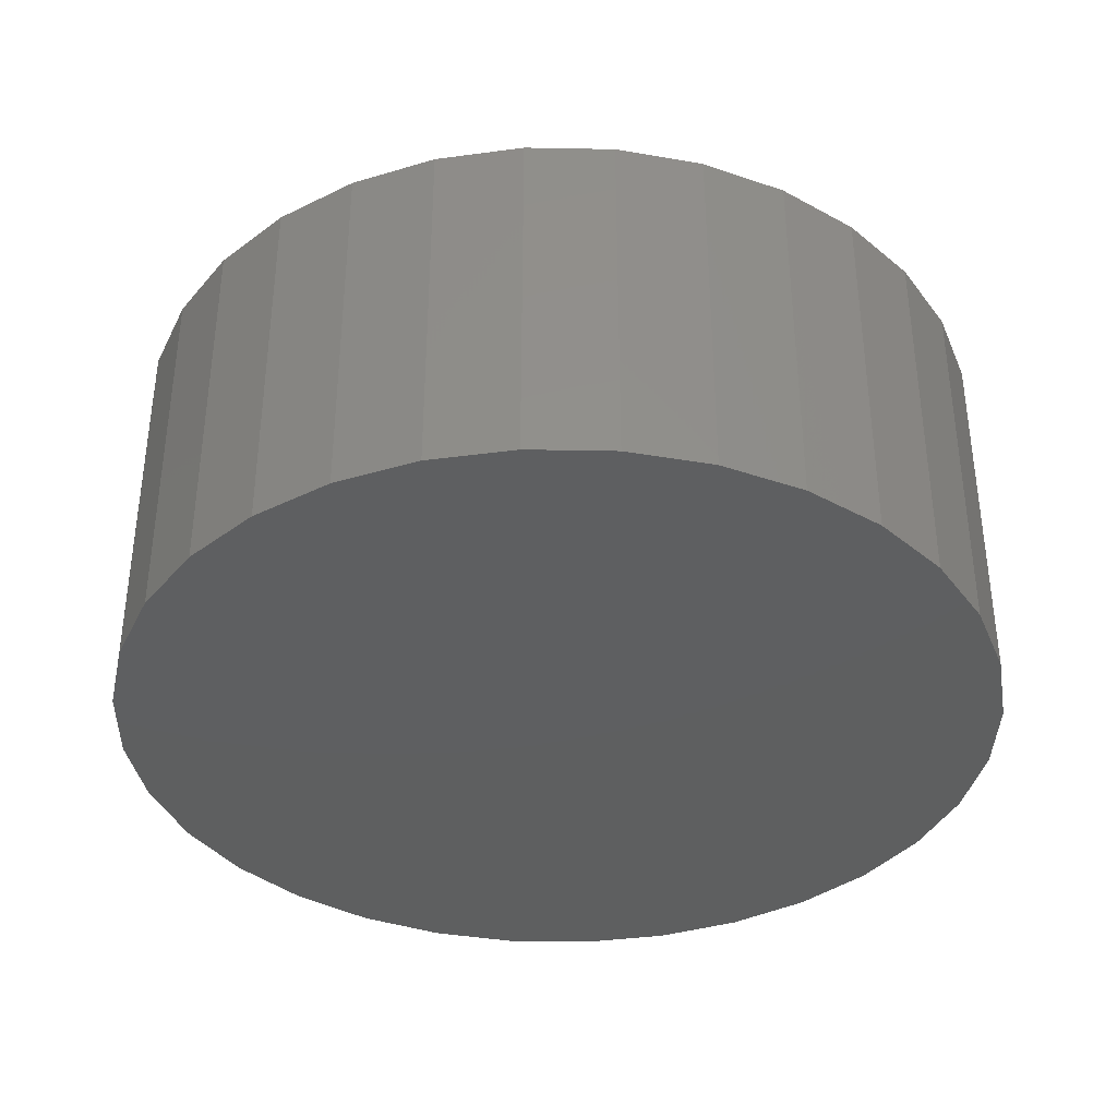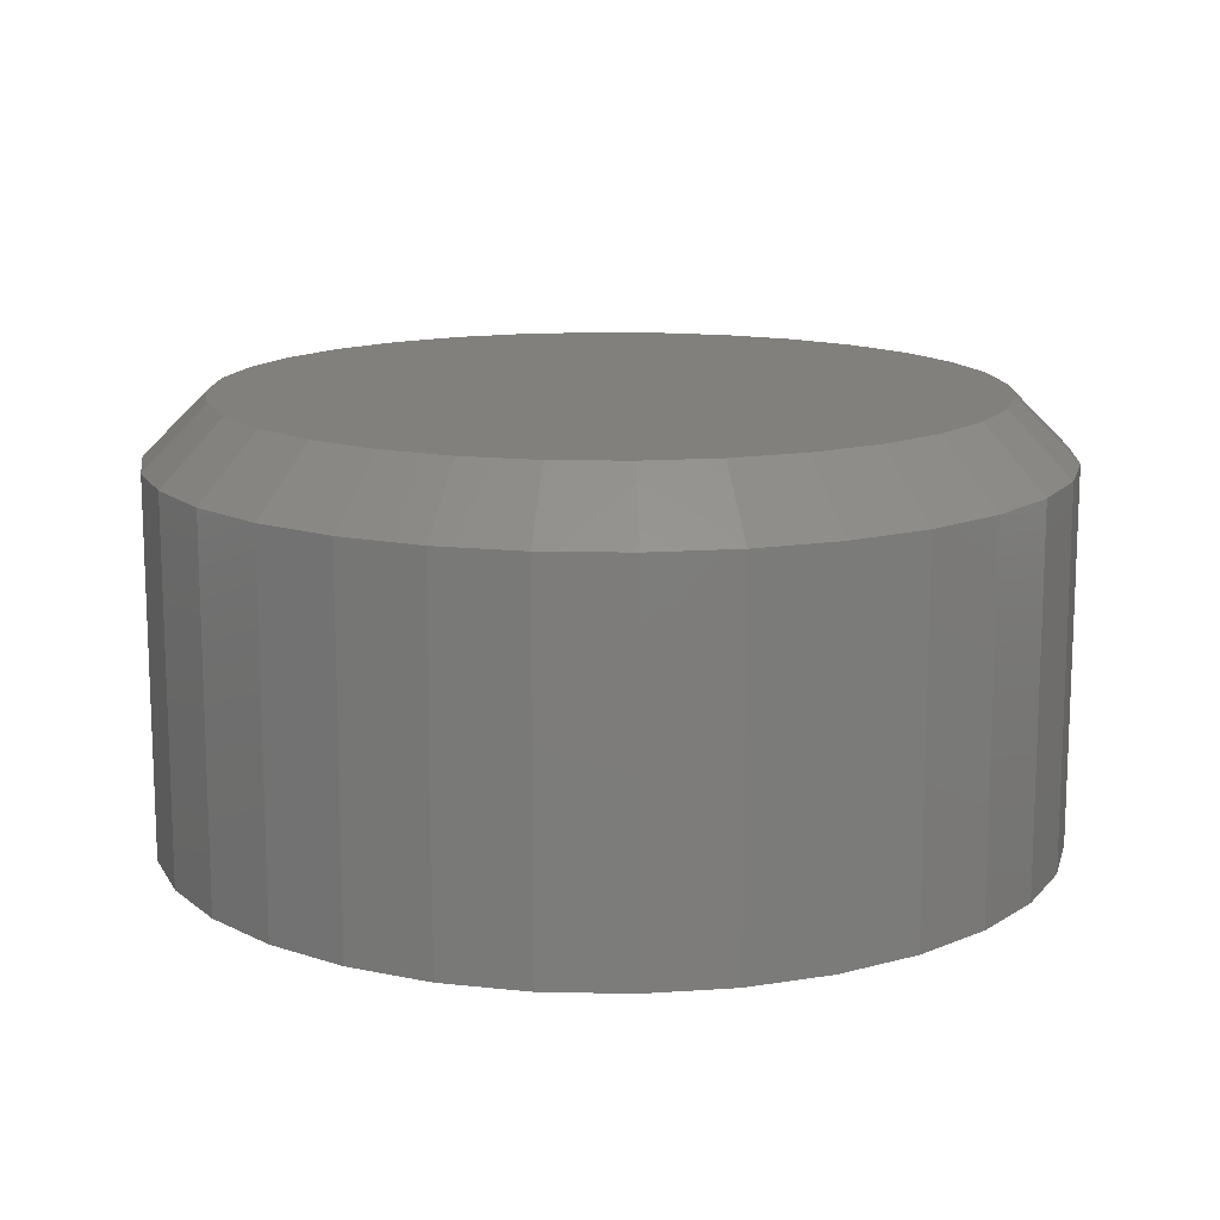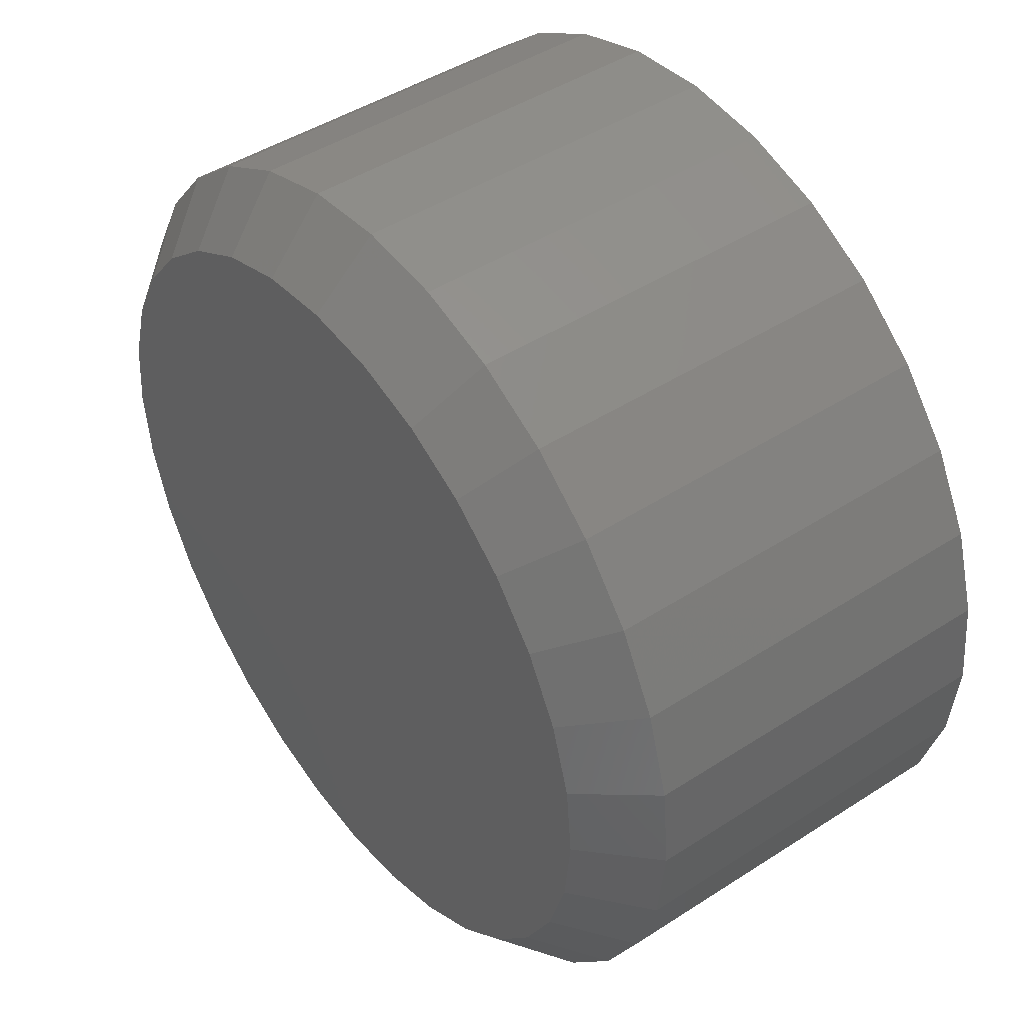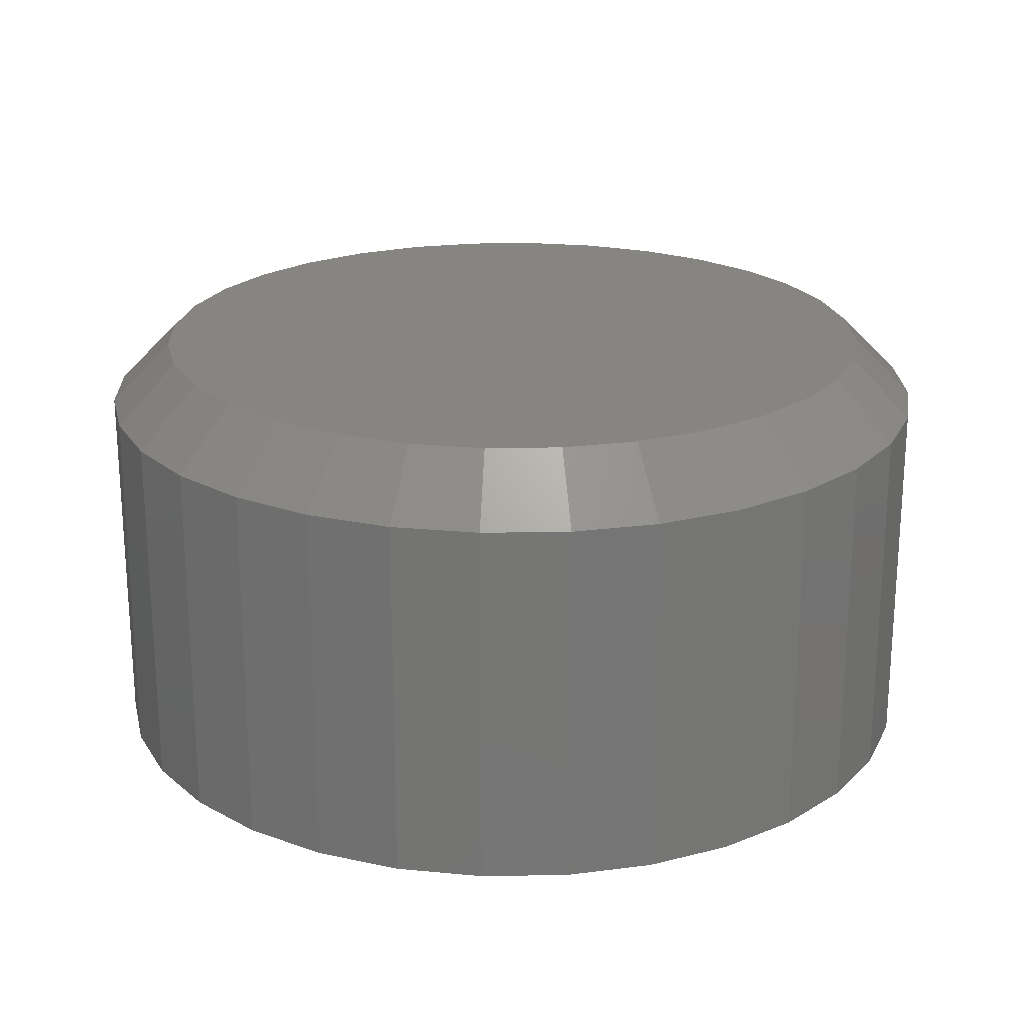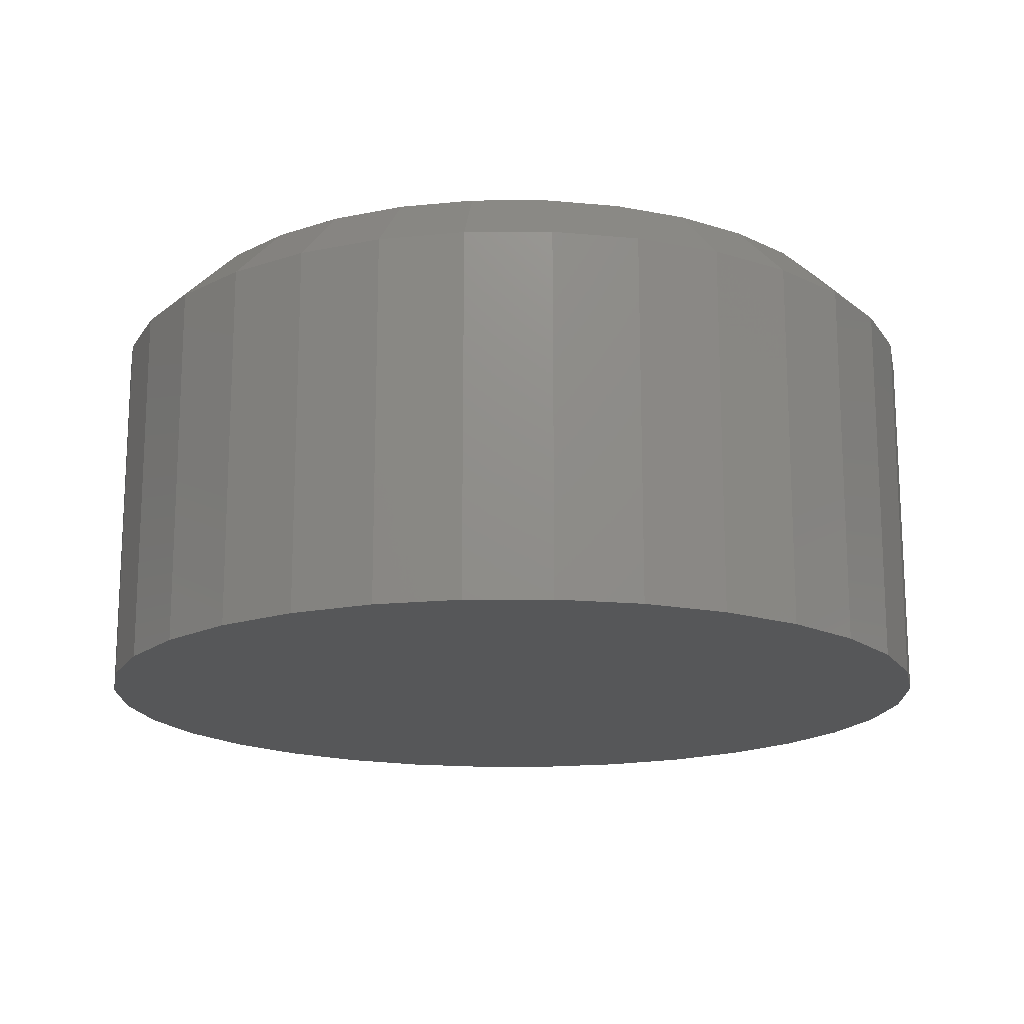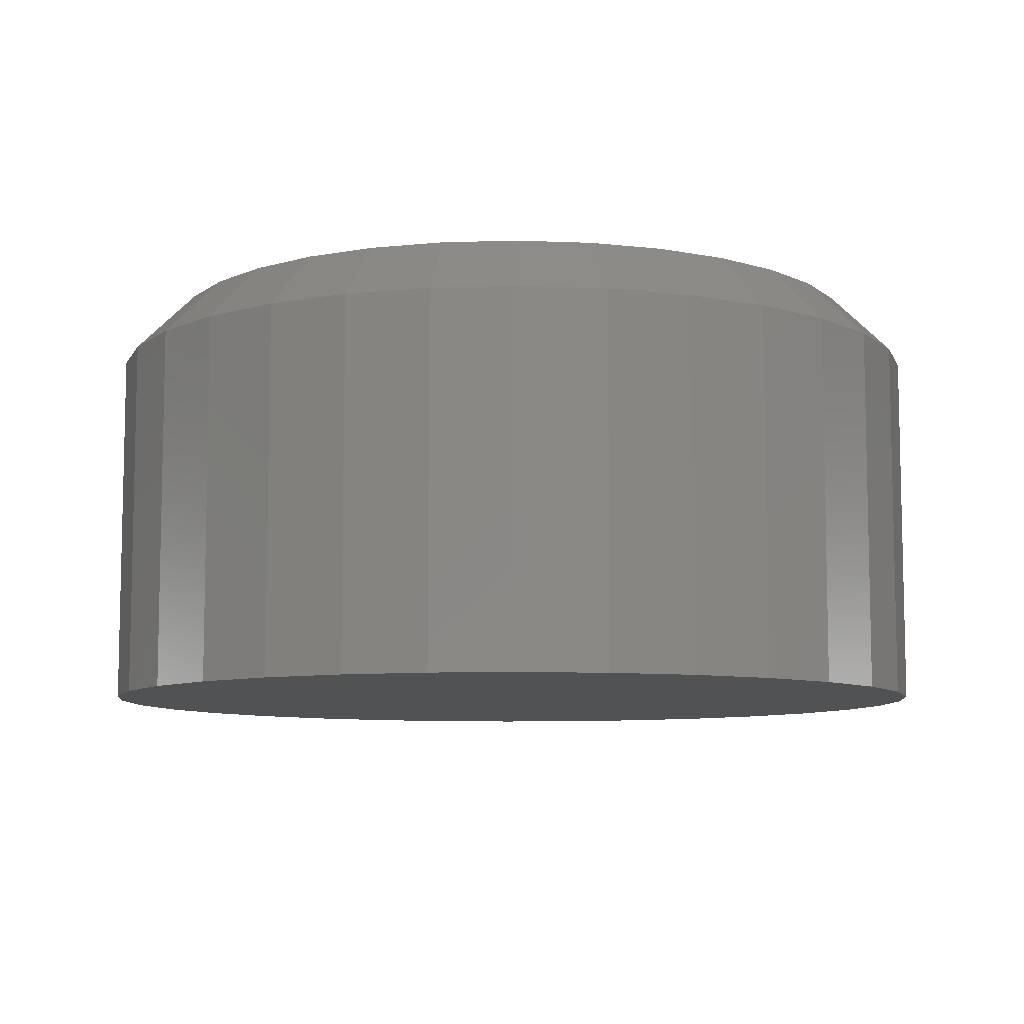
<metadata>
{"format":"stl","ext":"stl","renderer":"f3d","projection":"perspective","resolution":1024,"background":"white","views":[{"elev":-37.2,"azim":-29.5,"up":"+Y"},{"elev":13.8,"azim":-138.1,"up":"+Y"},{"elev":45.2,"azim":-126.8,"up":"+Z"},{"elev":21.8,"azim":105.2,"up":"+Y"},{"elev":-16.7,"azim":-16.4,"up":"+Y"},{"elev":-8.4,"azim":77.9,"up":"+Y"}]}
</metadata>
<code>
# stl→obj: 96 verts, 188 faces
v 0.5693 0.05469 0.09655
v 0.588 0.05469 0.09471
v 0.5507 0.05469 0.09471
v 0.5328 0.05469 0.08927
v 0.6059 0.05469 0.08927
v 0.5162 0.05469 0.08044
v 0.6224 0.05469 0.08044
v 0.6059 0.05469 -0.0873
v 0.5328 0.05469 -0.0873
v 0.6224 0.05469 -0.07847
v 0.5507 0.05469 -0.09274
v 0.588 0.05469 -0.09274
v 0.5693 0.05469 -0.09457
v 0.5162 0.05469 -0.07847
v 0.5018 0.05469 -0.06658
v 0.6369 0.05469 -0.06658
v 0.4899 0.05469 -0.0521
v 0.6488 0.05469 -0.0521
v 0.481 0.05469 -0.03558
v 0.6576 0.05469 -0.03558
v 0.4756 0.05469 -0.01766
v 0.663 0.05469 -0.01766
v 0.4738 0.05469 0.0009868
v 0.6649 0.05469 0.0009868
v 0.4756 0.05469 0.01963
v 0.663 0.05469 0.01963
v 0.481 0.05469 0.03756
v 0.6576 0.05469 0.03756
v 0.4899 0.05469 0.05408
v 0.6488 0.05469 0.05408
v 0.5018 0.05469 0.06856
v 0.6369 0.05469 0.06856
v 0.6805 0.03906 0.0009868
v 0.6805 -0.05469 0.0009868
v 0.6784 0.03906 -0.0207
v 0.6784 -0.05469 -0.0207
v 0.672 0.03906 -0.04156
v 0.672 -0.05469 -0.04156
v 0.6618 0.03906 -0.06078
v 0.6618 -0.05469 -0.06078
v 0.6479 0.03906 -0.07763
v 0.6479 -0.05469 -0.07763
v 0.6311 0.03906 -0.09146
v 0.6311 -0.05469 -0.09146
v 0.6119 0.03906 -0.1017
v 0.6119 -0.05469 -0.1017
v 0.591 0.03906 -0.1081
v 0.591 -0.05469 -0.1081
v 0.5693 0.03906 -0.1102
v 0.5693 -0.05469 -0.1102
v 0.5476 0.03906 -0.1081
v 0.5476 -0.05469 -0.1081
v 0.5268 0.03906 -0.1017
v 0.5268 -0.05469 -0.1017
v 0.5076 0.03906 -0.09146
v 0.5076 -0.05469 -0.09146
v 0.4907 0.03906 -0.07763
v 0.4907 -0.05469 -0.07763
v 0.4769 0.03906 -0.06078
v 0.4769 -0.05469 -0.06078
v 0.4666 0.03906 -0.04156
v 0.4666 -0.05469 -0.04156
v 0.4603 0.03906 -0.0207
v 0.4603 -0.05469 -0.0207
v 0.4581 0.03906 0.0009868
v 0.4581 -0.05469 0.0009868
v 0.4603 0.03906 0.02268
v 0.4603 -0.05469 0.02268
v 0.4666 0.03906 0.04354
v 0.4666 -0.05469 0.04354
v 0.4769 0.03906 0.06276
v 0.4769 -0.05469 0.06276
v 0.4907 0.03906 0.07961
v 0.4907 -0.05469 0.07961
v 0.5076 0.03906 0.09343
v 0.5076 -0.05469 0.09343
v 0.5268 0.03906 0.1037
v 0.5268 -0.05469 0.1037
v 0.5476 0.03906 0.11
v 0.5476 -0.05469 0.11
v 0.5693 0.03906 0.1122
v 0.5693 -0.05469 0.1122
v 0.591 0.03906 0.11
v 0.591 -0.05469 0.11
v 0.6119 0.03906 0.1037
v 0.6119 -0.05469 0.1037
v 0.6311 0.03906 0.09343
v 0.6311 -0.05469 0.09343
v 0.6479 0.03906 0.07961
v 0.6479 -0.05469 0.07961
v 0.6618 0.03906 0.06276
v 0.6618 -0.05469 0.06276
v 0.672 0.03906 0.04354
v 0.672 -0.05469 0.04354
v 0.6784 0.03906 0.02268
v 0.6784 -0.05469 0.02268
f 1 2 3
f 4 3 2
f 5 4 2
f 6 4 5
f 7 6 5
f 8 9 10
f 11 9 8
f 12 11 8
f 13 11 12
f 9 14 10
f 10 14 15
f 10 15 16
f 16 15 17
f 16 17 18
f 18 17 19
f 18 19 20
f 20 19 21
f 20 21 22
f 22 21 23
f 22 23 24
f 24 23 25
f 24 25 26
f 26 25 27
f 26 27 28
f 28 27 29
f 28 29 30
f 30 29 31
f 30 31 32
f 32 31 6
f 32 6 7
f 33 34 35
f 35 34 36
f 35 36 37
f 37 36 38
f 37 38 39
f 39 38 40
f 39 40 41
f 41 40 42
f 41 42 43
f 43 42 44
f 43 44 45
f 45 44 46
f 45 46 47
f 47 46 48
f 47 48 49
f 49 48 50
f 49 50 51
f 51 50 52
f 51 52 53
f 53 52 54
f 53 54 55
f 55 54 56
f 55 56 57
f 57 56 58
f 57 58 59
f 59 58 60
f 59 60 61
f 61 60 62
f 61 62 63
f 63 62 64
f 63 64 65
f 65 64 66
f 65 66 67
f 67 66 68
f 67 68 69
f 69 68 70
f 69 70 71
f 71 70 72
f 71 72 73
f 73 72 74
f 73 74 75
f 75 74 76
f 75 76 77
f 77 76 78
f 77 78 79
f 79 78 80
f 79 80 81
f 81 80 82
f 81 82 83
f 83 82 84
f 83 84 85
f 85 84 86
f 85 86 87
f 87 86 88
f 87 88 89
f 89 88 90
f 89 90 91
f 91 90 92
f 91 92 93
f 93 92 94
f 93 94 95
f 95 94 96
f 95 96 33
f 33 96 34
f 49 11 13
f 13 47 49
f 14 55 15
f 15 55 57
f 15 57 17
f 17 57 59
f 17 59 19
f 19 59 61
f 19 61 21
f 21 61 63
f 21 63 23
f 23 63 65
f 43 10 41
f 41 10 16
f 41 16 39
f 39 16 18
f 39 18 37
f 37 18 20
f 37 20 35
f 35 20 22
f 35 22 33
f 33 22 24
f 55 14 53
f 53 14 9
f 53 9 51
f 51 9 11
f 51 11 49
f 10 43 8
f 8 43 45
f 8 45 12
f 12 45 47
f 12 47 13
f 81 2 1
f 1 79 81
f 7 87 32
f 32 87 89
f 32 89 30
f 30 89 91
f 30 91 28
f 28 91 93
f 28 93 26
f 26 93 95
f 26 95 24
f 24 95 33
f 75 6 73
f 73 6 31
f 73 31 71
f 71 31 29
f 71 29 69
f 69 29 27
f 69 27 67
f 67 27 25
f 67 25 65
f 65 25 23
f 87 7 85
f 85 7 5
f 85 5 83
f 83 5 2
f 83 2 81
f 6 75 4
f 4 75 77
f 4 77 3
f 3 77 79
f 3 79 1
f 80 84 82
f 84 80 78
f 84 78 86
f 86 78 76
f 86 76 88
f 44 54 46
f 46 54 52
f 46 52 48
f 48 52 50
f 88 76 90
f 90 76 74
f 90 74 92
f 92 74 72
f 92 72 94
f 94 72 70
f 94 70 96
f 96 70 68
f 96 68 34
f 34 68 66
f 34 66 36
f 36 66 64
f 36 64 38
f 38 64 62
f 38 62 40
f 40 62 60
f 40 60 42
f 42 60 58
f 42 58 44
f 44 58 56
f 44 56 54

</code>
